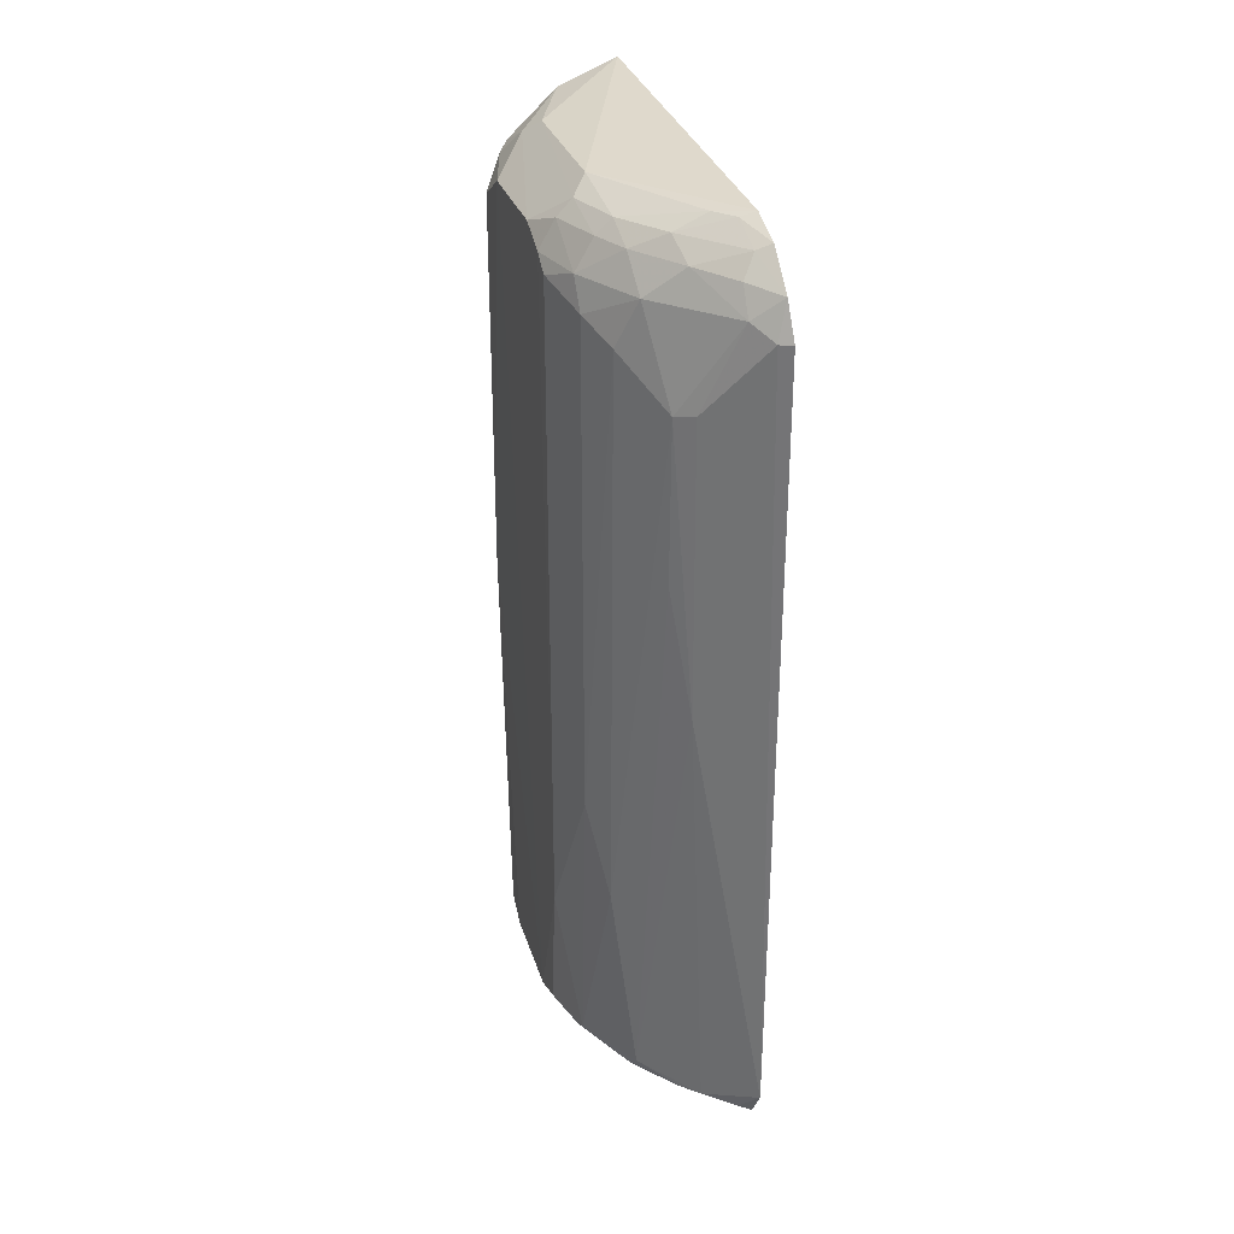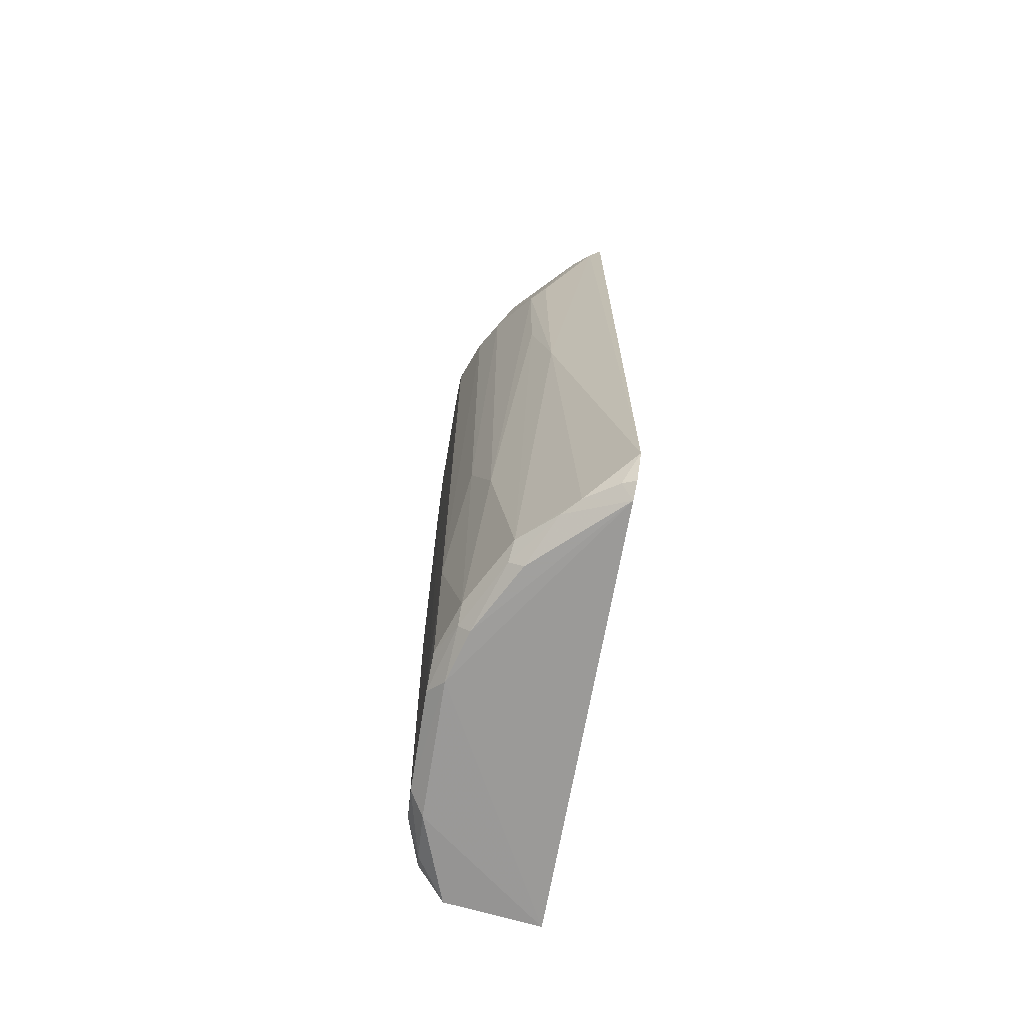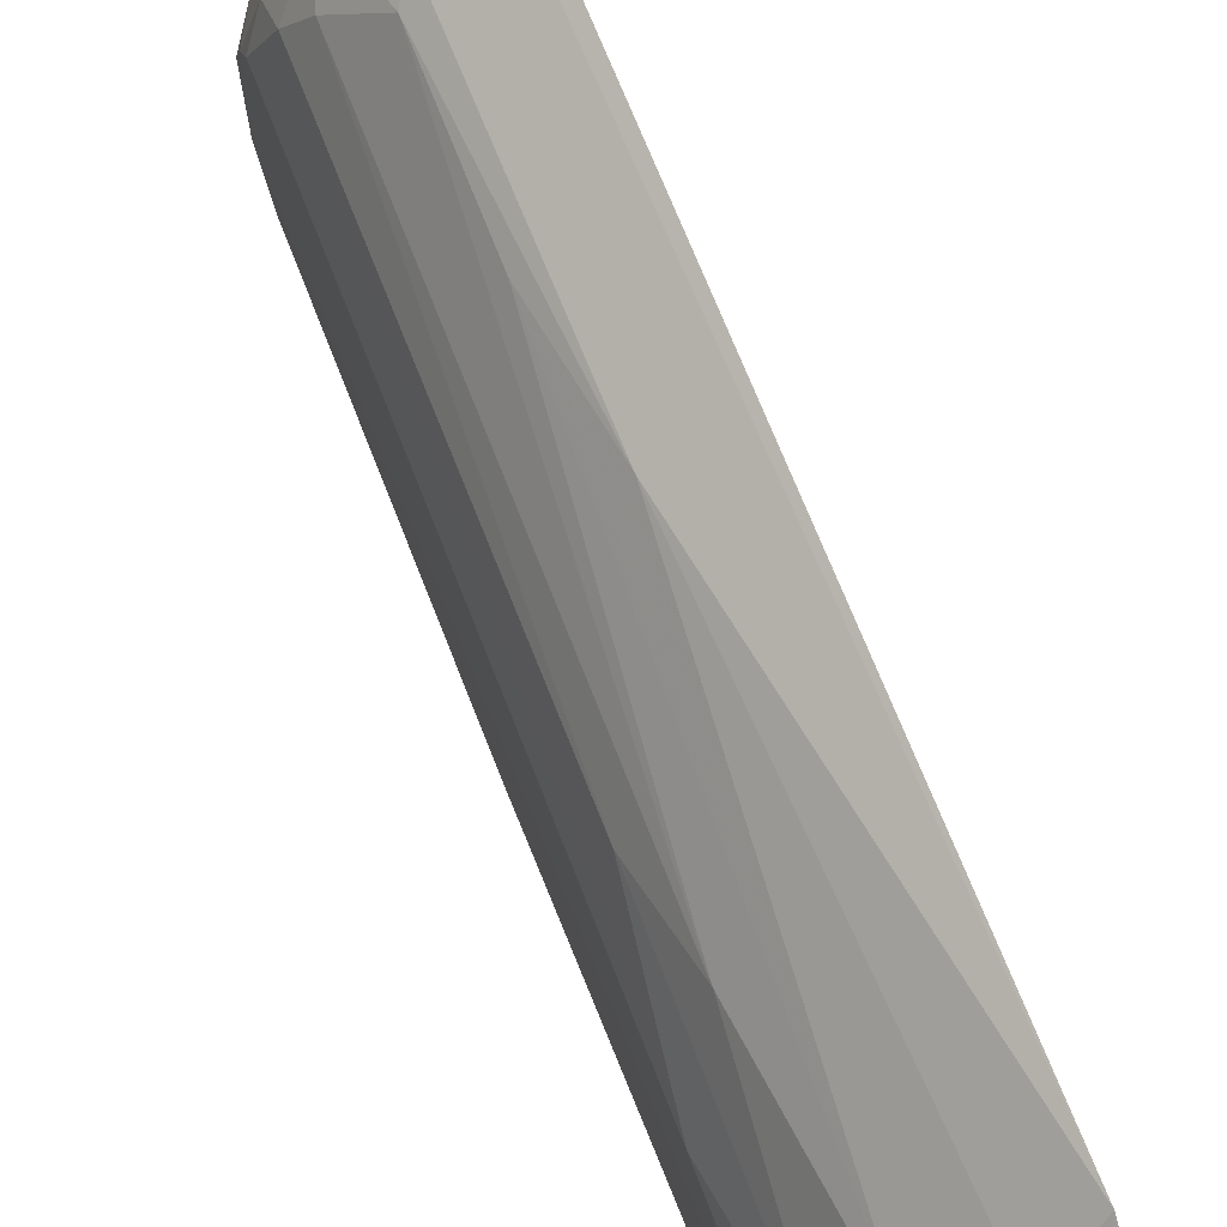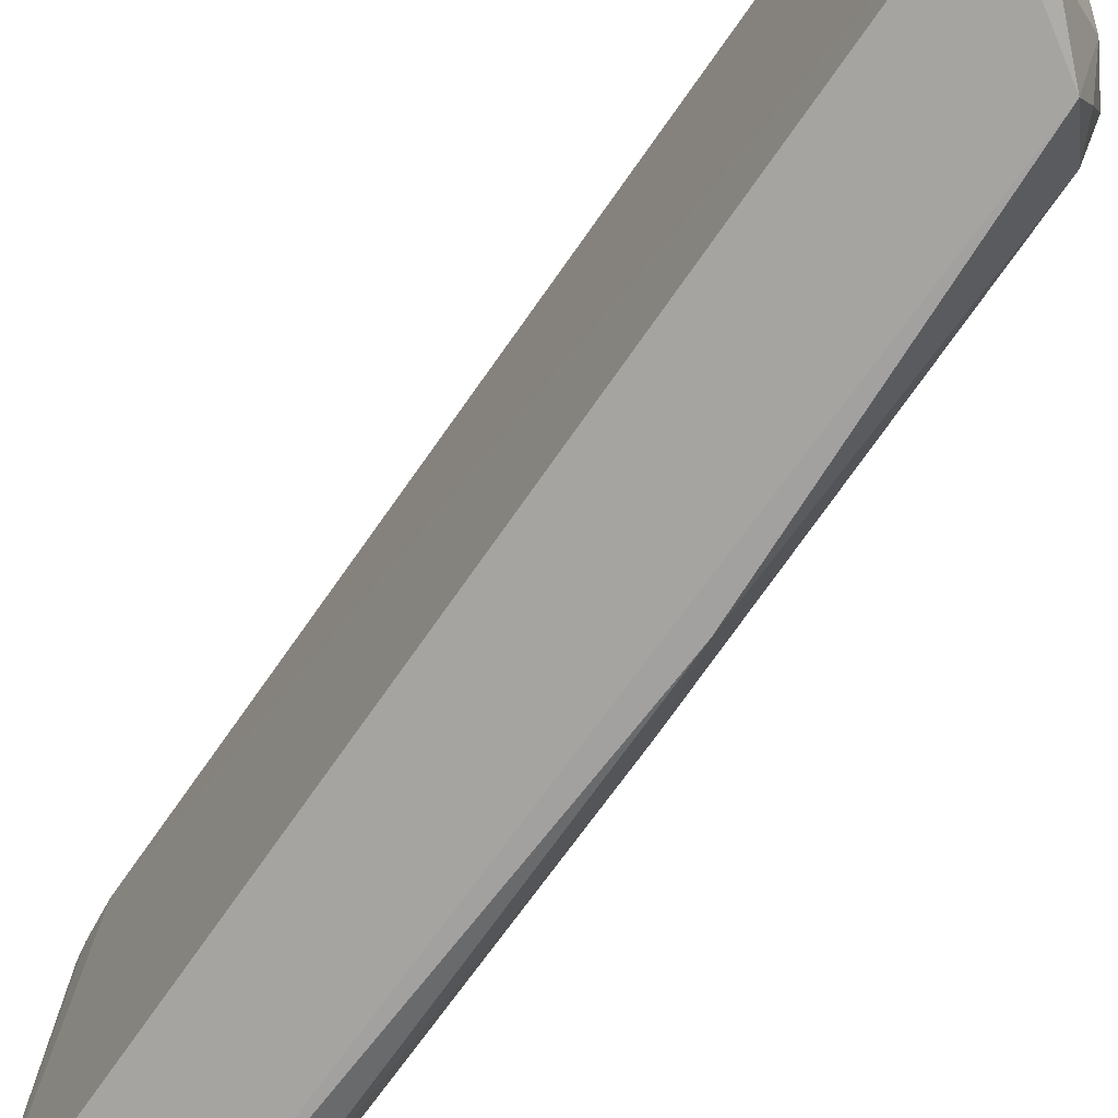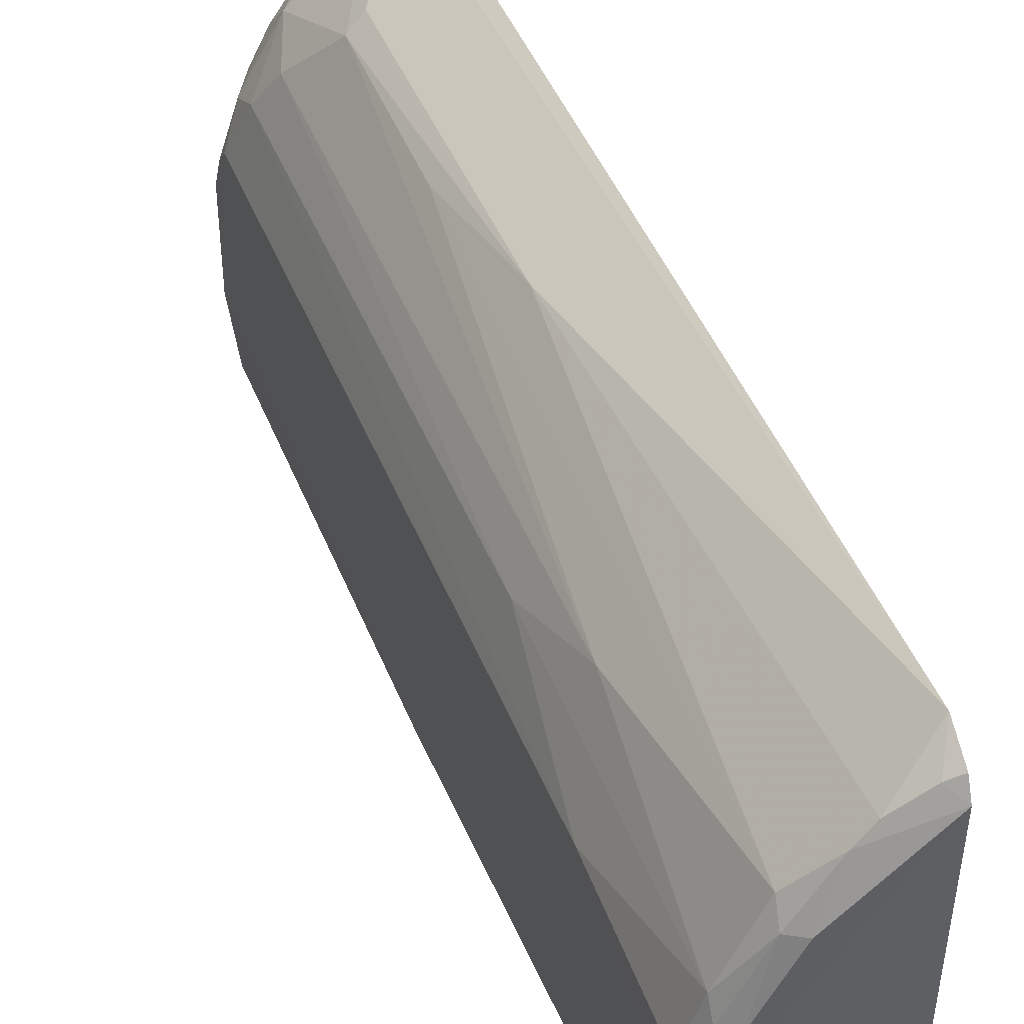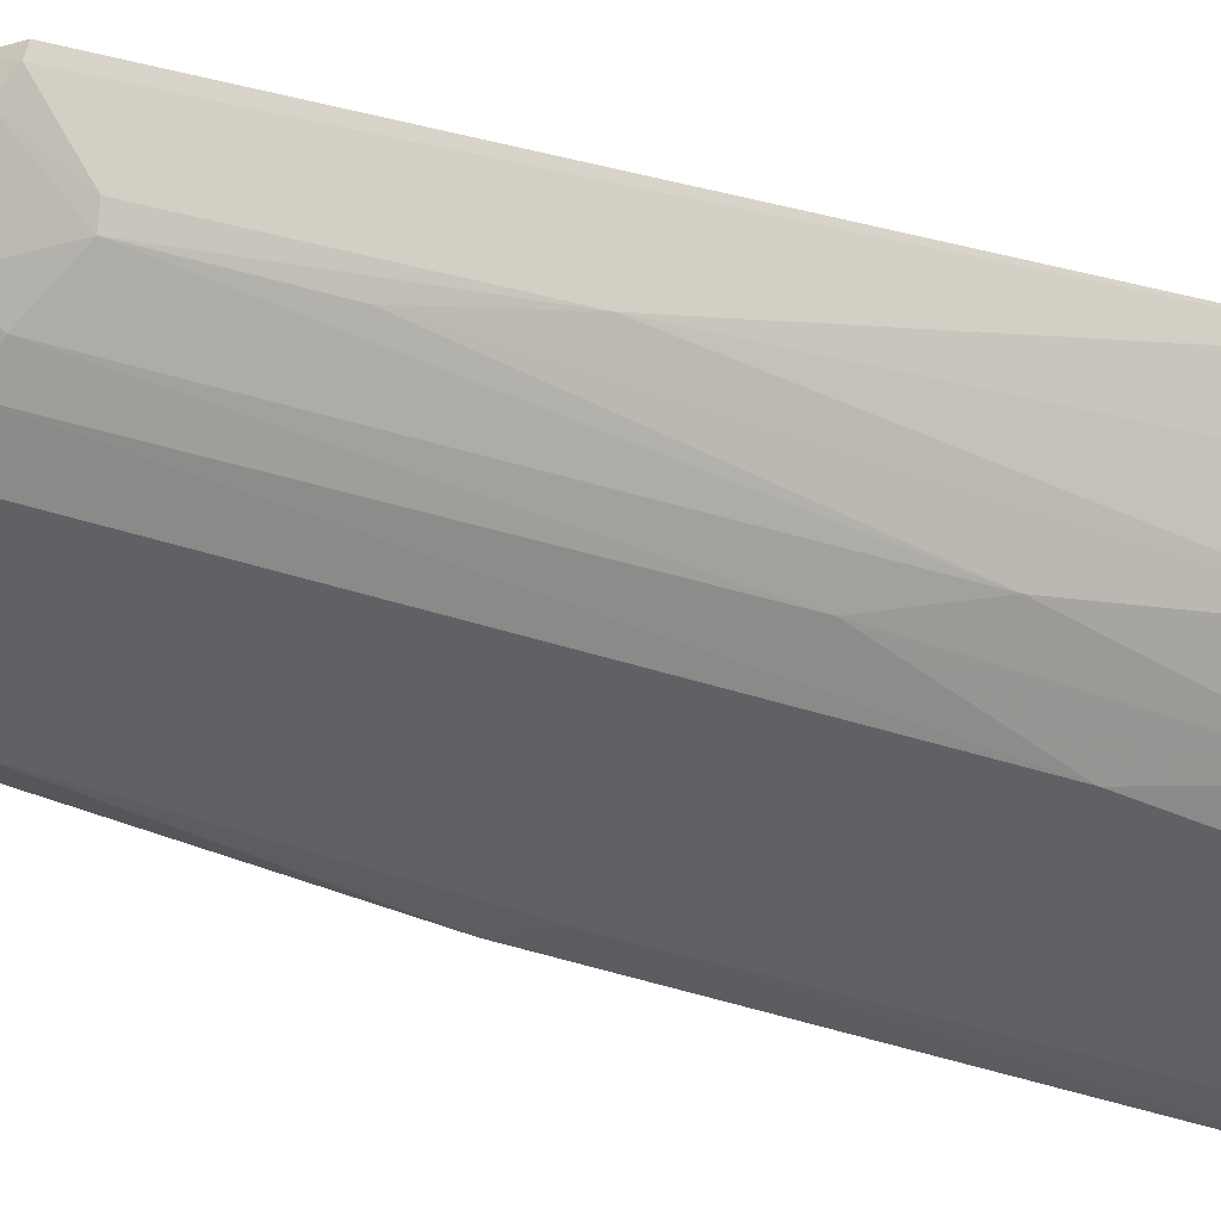
<metadata>
{"format":"obj","ext":"obj","renderer":"f3d","projection":"perspective","resolution":1024,"background":"white","views":[{"elev":31.1,"azim":163.8,"up":"+Z"},{"elev":-68.8,"azim":170.7,"up":"+Z"},{"elev":71.3,"azim":158.4,"up":"+Y"},{"elev":-75.6,"azim":-35.4,"up":"+Y"},{"elev":46.4,"azim":158.6,"up":"+Y"},{"elev":41.3,"azim":111.3,"up":"+Y"}]}
</metadata>
<code>
v 0.01423 0.01589 0.06685
v 0.02499 -0.007424 0.06088
v 0.02368 0.01141 0.05972
v 0.01422 0.01977 0.0006132
v 0.01465 -0.01208 0.0003167
v 0.02509 0.003855 0.001724
v 0.01394 0.02194 0.06093
v 0.02162 0.005229 0.0663
v 0.01455 -0.01201 0.06793
v 0.02495 0.007675 0.06095
v 0.021 0.01512 0.002724
v 0.02401 0.005247 0.0007709
v 0.02369 -0.009999 0.002579
v 0.01851 0.01633 0.0641
v 0.01396 0.02199 0.003489
v 0.01409 0.01828 0.06576
v 0.02274 -0.006217 0.06529
v 0.02503 0.007717 0.01284
v 0.02507 -0.003764 0.063
v 0.01985 0.01782 0.05537
v 0.0237 0.01022 0.00248
v 0.02023 0.01415 0.000847
v 0.02491 -0.006264 0.002468
v 0.02164 -0.01151 0.000762
v 0.0189 0.01407 0.06537
v 0.02375 0.01024 0.06189
v 0.01412 0.02088 0.001347
v 0.01407 0.02076 0.06344
v 0.02256 -0.01138 0.06306
v 0.02169 -0.005046 0.0663
v 0.02499 0.006373 0.06197
v 0.025 0.003851 0.06307
v 0.0225 0.01368 0.01694
v 0.02102 0.01505 0.06187
v 0.01869 0.01886 0.05568
v 0.01858 0.01895 0.03433
v 0.02374 0.008952 0.001658
v 0.02499 0.006373 0.0026
v 0.02293 0.009072 0.0008208
v 0.02123 0.01393 0.001636
v 0.02508 -0.007437 0.03294
v 0.024 -0.005012 0.0007299
v 0.0166 0.0143 0.06652
v 0.01513 0.01801 0.06532
v 0.02243 0.01018 0.06411
v 0.01729 0.01888 0.001931
v 0.01897 -0.01145 0.06637
v 0.02368 -0.008824 0.06309
v 0.0237 -0.01126 0.03836
v 0.02237 0.01399 0.0584
v 0.0237 0.01147 0.02357
v 0.01611 0.02008 0.06192
v 0.0148 0.02143 0.06089
v 0.01988 0.01765 0.04373
v 0.02505 -0.003642 0.001659
v 0.02381 -0.008781 0.001749
v 0.02132 0.01029 0.06522
v 0.01534 0.01566 0.06652
v 0.01608 0.01889 0.06386
v 0.02273 0.006484 0.06523
v 0.02382 0.006437 0.06405
v 0.02117 0.01265 0.06407
v 0.01505 0.02044 0.001593
v 0.01849 0.01764 0.001838
f 9 8 1
f 12 5 4
f 15 9 7
f 15 5 9
f 16 9 1
f 16 7 9
f 18 3 10
f 26 10 3
f 27 4 5
f 27 5 15
f 28 7 16
f 29 9 5
f 29 5 24
f 30 8 9
f 31 18 10
f 31 10 26
f 31 19 6
f 31 6 18
f 32 17 19
f 32 30 17
f 32 19 31
f 33 21 11
f 34 26 3
f 36 35 20
f 37 6 12
f 38 21 18
f 38 18 6
f 38 37 21
f 38 6 37
f 39 12 4
f 39 4 22
f 39 37 12
f 40 11 21
f 40 21 37
f 40 39 22
f 40 37 39
f 41 13 23
f 41 19 2
f 41 6 19
f 42 24 5
f 42 5 12
f 43 1 8
f 44 25 14
f 44 28 16
f 46 36 11
f 46 15 36
f 47 29 17
f 47 9 29
f 47 30 9
f 47 17 30
f 48 19 17
f 48 17 29
f 48 29 2
f 48 2 19
f 49 29 24
f 49 24 13
f 49 2 29
f 49 41 2
f 49 13 41
f 50 33 20
f 50 34 3
f 50 20 34
f 51 3 18
f 51 18 21
f 51 21 33
f 51 50 3
f 51 33 50
f 52 14 34
f 52 34 20
f 52 20 35
f 53 15 7
f 53 52 35
f 53 7 28
f 53 28 52
f 53 36 15
f 53 35 36
f 54 33 11
f 54 11 36
f 54 36 20
f 54 20 33
f 55 41 23
f 55 6 41
f 55 42 12
f 55 12 6
f 56 23 13
f 56 13 24
f 56 24 42
f 56 55 23
f 56 42 55
f 57 43 8
f 57 25 43
f 58 43 25
f 58 16 1
f 58 1 43
f 58 44 16
f 58 25 44
f 59 44 14
f 59 28 44
f 59 52 28
f 59 14 52
f 60 8 30
f 60 30 32
f 60 57 8
f 60 45 57
f 61 32 31
f 61 31 26
f 61 26 45
f 61 60 32
f 61 45 60
f 62 45 26
f 62 26 34
f 62 34 14
f 62 14 25
f 62 57 45
f 62 25 57
f 63 27 15
f 63 15 46
f 63 46 4
f 63 4 27
f 64 46 11
f 64 11 40
f 64 40 22
f 64 22 4
f 64 4 46

</code>
